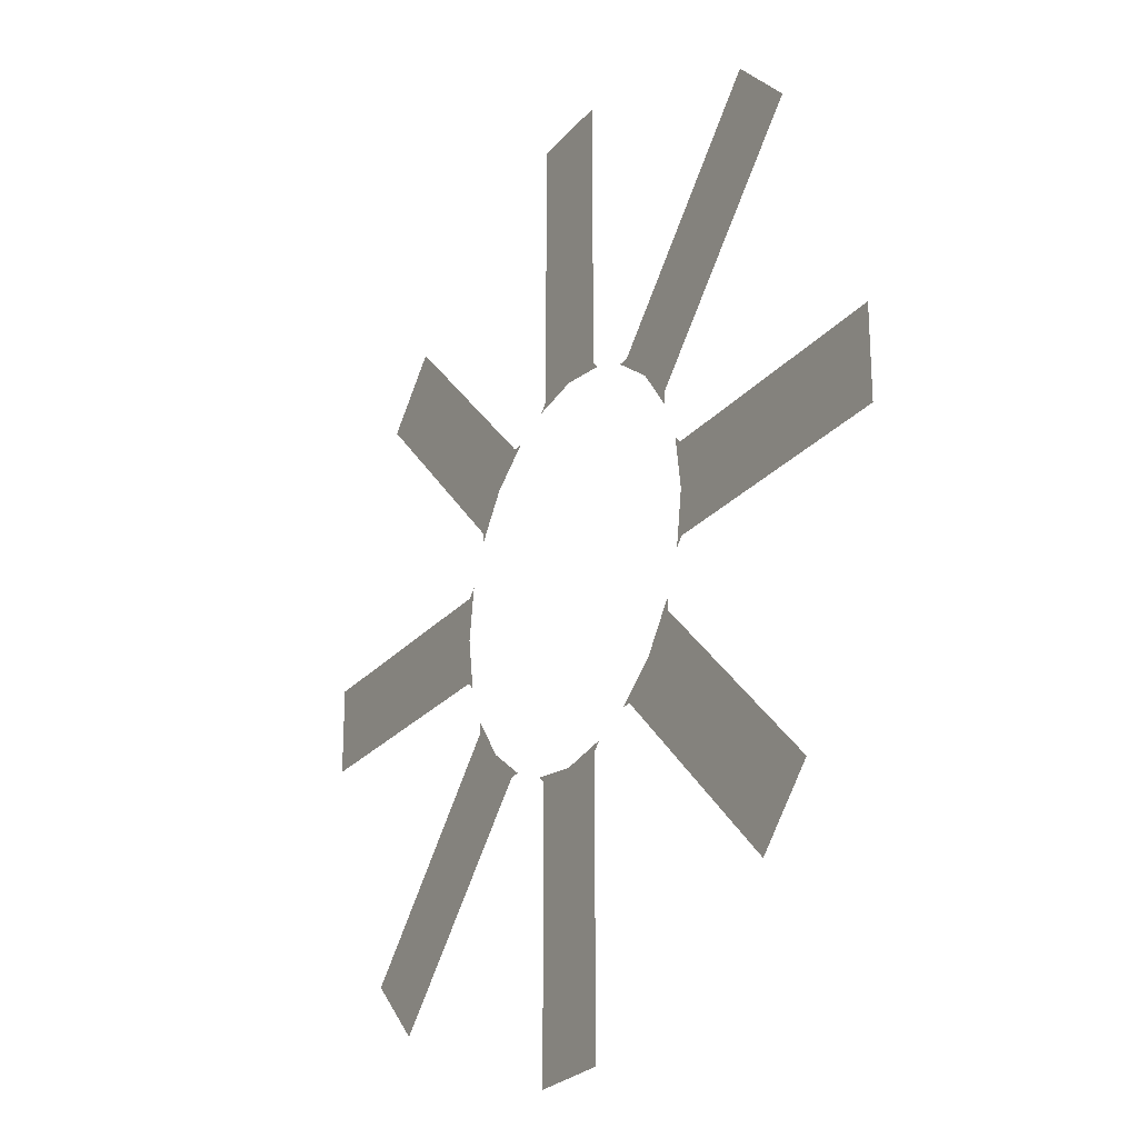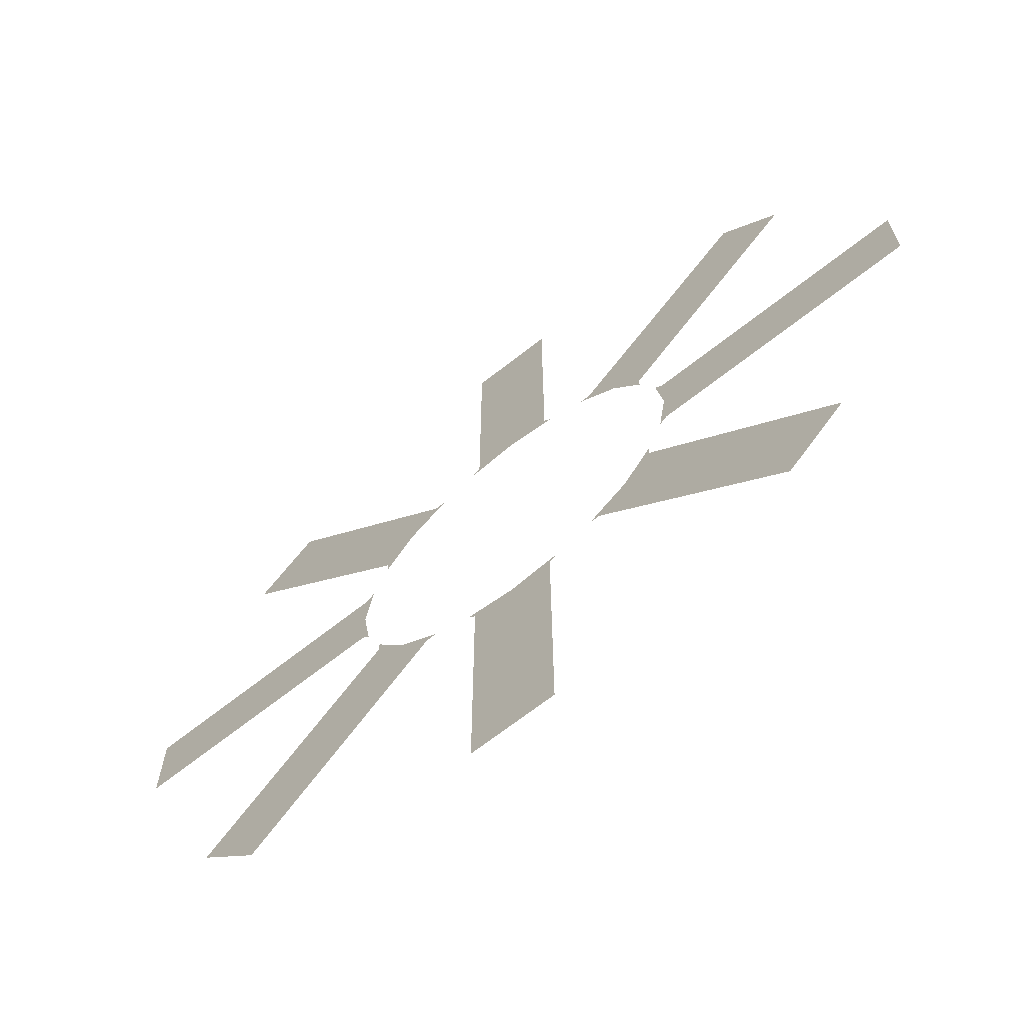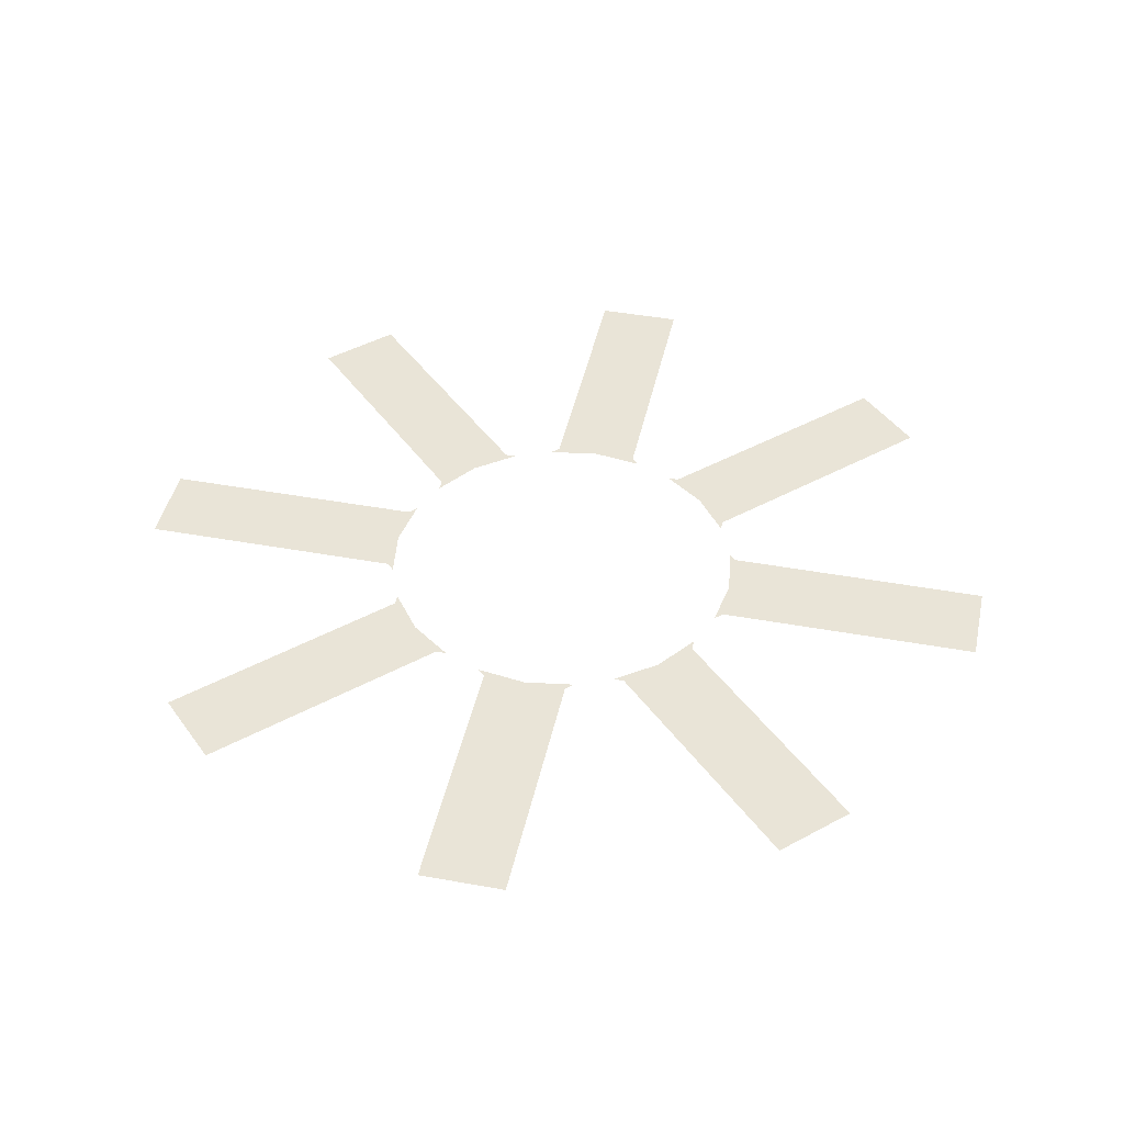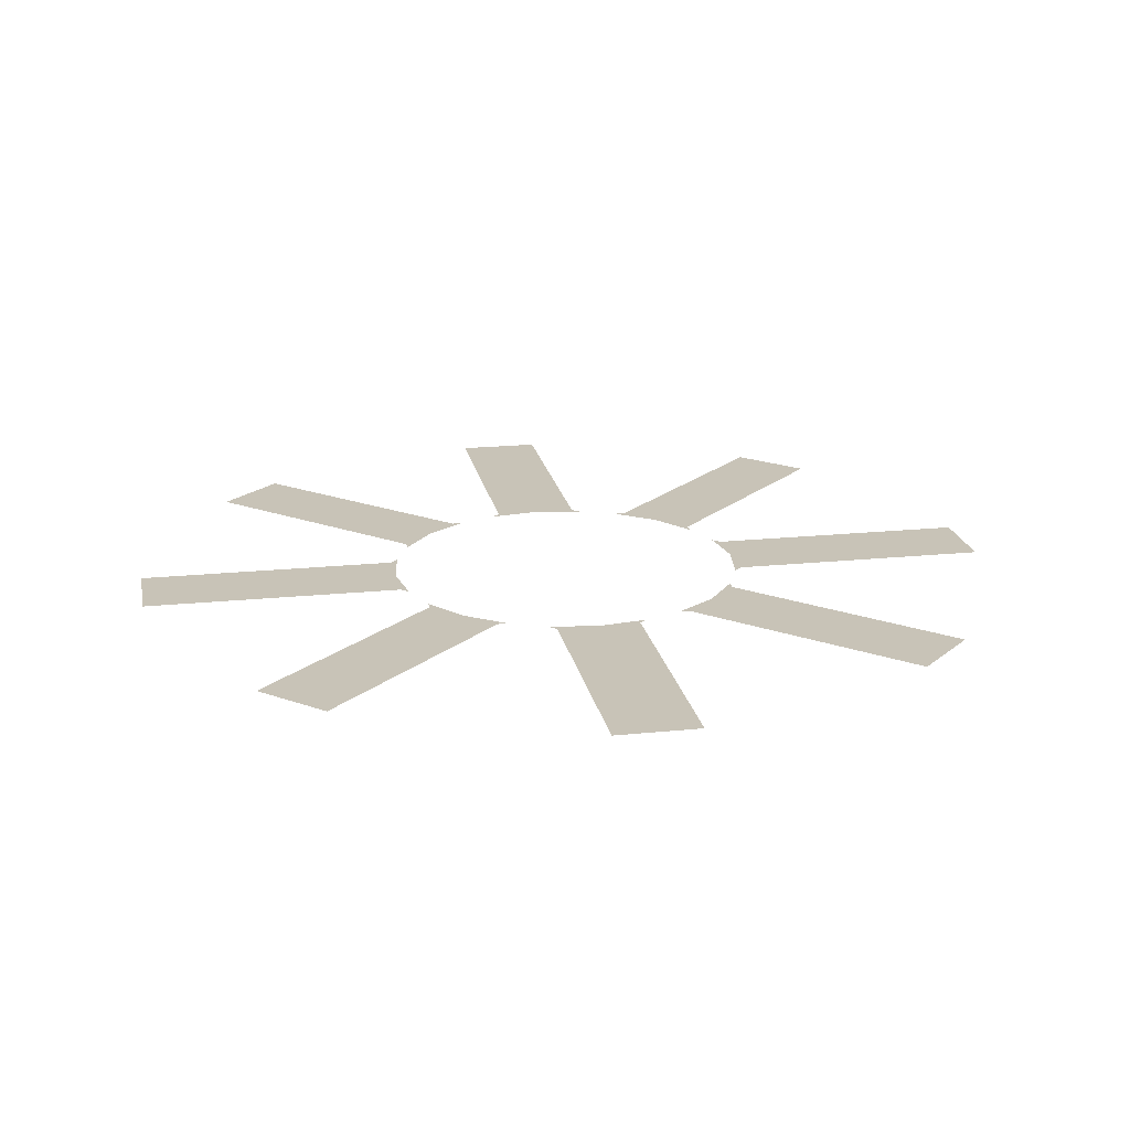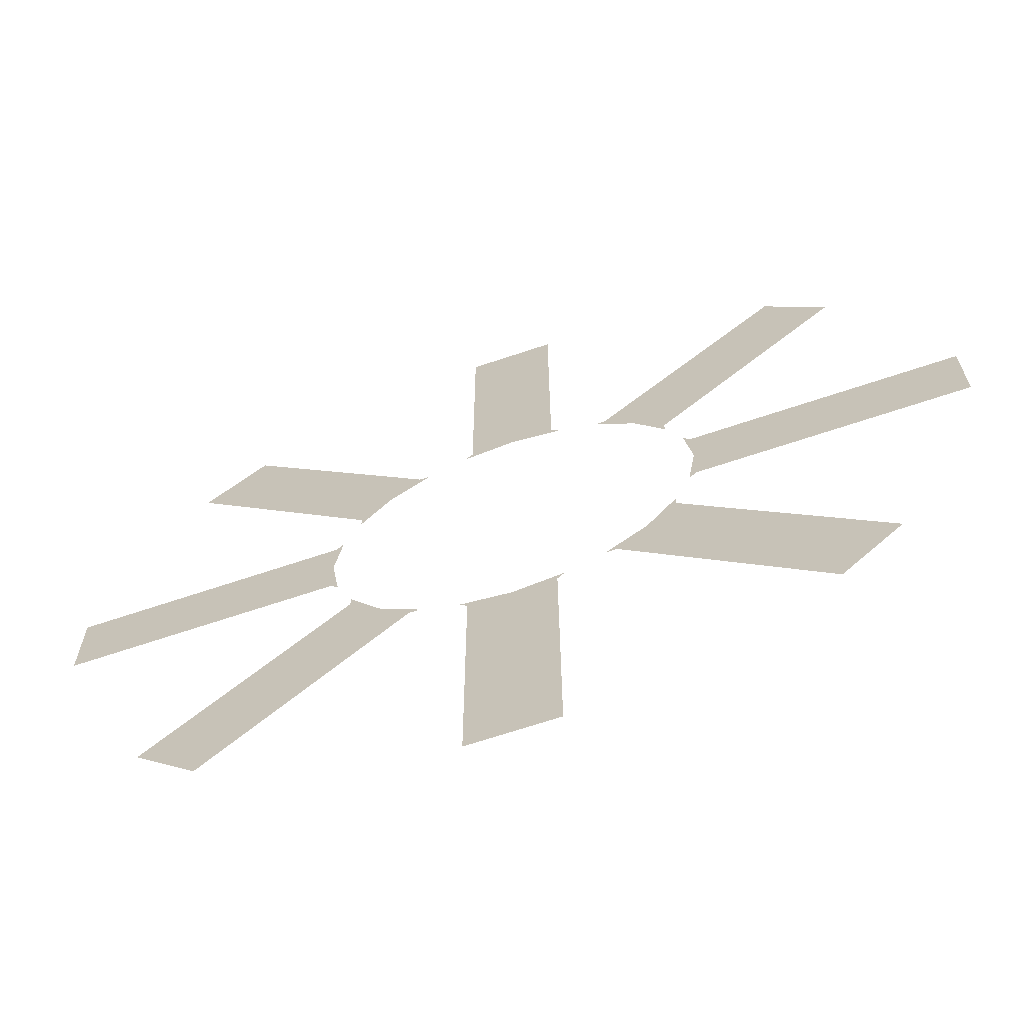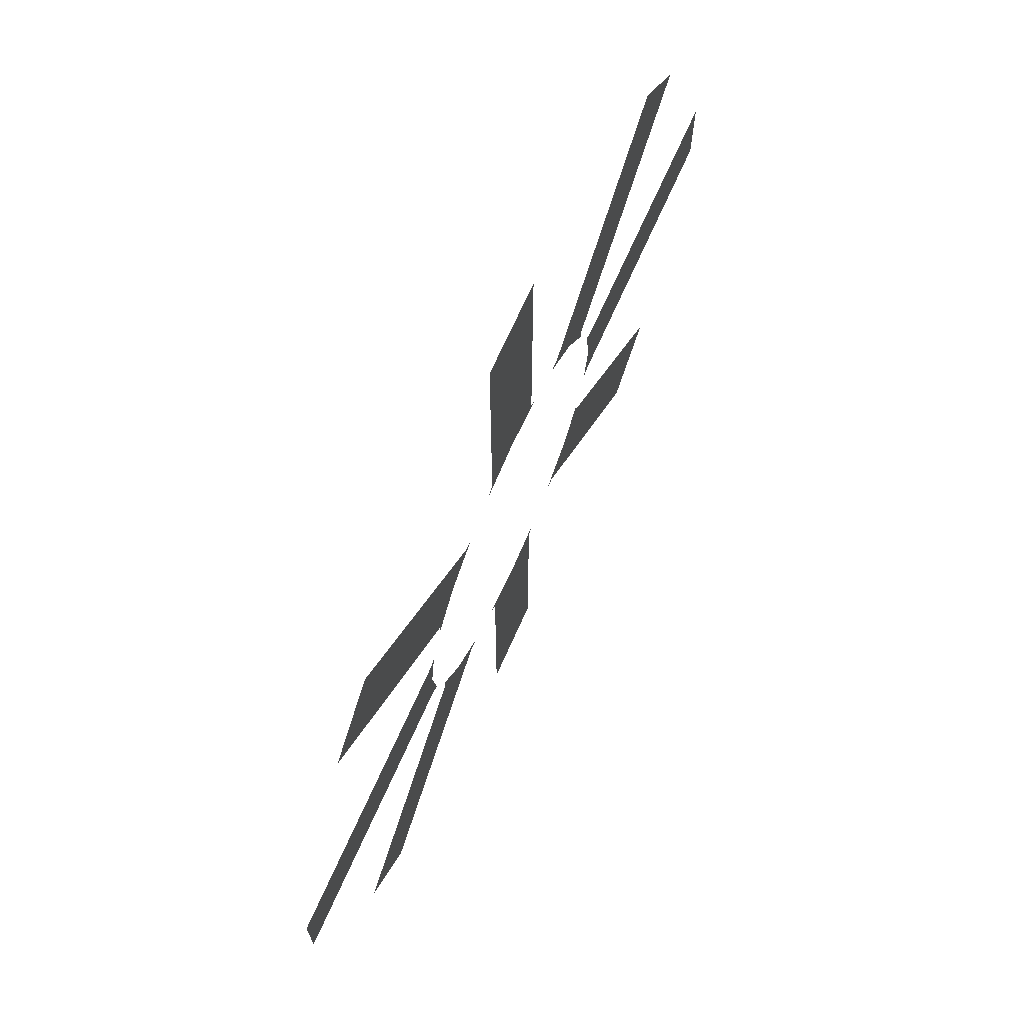
<metadata>
{"format":"obj","ext":"obj","renderer":"f3d","projection":"perspective","resolution":1024,"background":"white","views":[{"elev":-24.6,"azim":-119.9,"up":"+Z"},{"elev":-67.7,"azim":38.3,"up":"+Z"},{"elev":43.5,"azim":-122.9,"up":"+Y"},{"elev":19.8,"azim":79.2,"up":"+Y"},{"elev":-66.9,"azim":18.7,"up":"+Z"},{"elev":70.9,"azim":-65.8,"up":"+Z"}]}
</metadata>
<code>
g Inside_Path
v -2907 14.92 -4405
v -3197 14.92 -3204
v -3653 14.92 -3661
v -2451 14.92 -3948
v -7825 14.92 -7843
v -7080 14.92 -8588
v -4399 14.92 -2917
v -8571 14.92 -7099
v -3943 14.92 -2460
v -5275 14.92 -1060
v -4527 14.92 -5.18
v -5278 14.92 -6.131
v -4523 14.92 -1059
v -1.108e+04 14.92 -12.68
v -1.108e+04 14.92 -1066
v -5282 14.92 1048
v -1.108e+04 14.92 1041
v -5278 14.92 -6.131
v -4527 14.92 -5.18
v -4531 14.92 1049
v -4452 14.92 2954
v -3200 14.92 3192
v -3708 14.92 3700
v -3944 14.92 2446
v -7842 14.92 7825
v -8587 14.92 7079
v -2964 14.92 4446
v -7842 14.92 7825
v -7098 14.92 8570
v -2456 14.92 3939
v 5322 14.92 5.324
v 1.108e+04 14.92 -1041
v 1.108e+04 14.92 12.64
v 5318 14.92 -1048
v 4526 14.92 5.135
v 4522 14.92 -1049
v 5322 14.92 5.324
v 1.108e+04 14.92 1066
v 5326 14.92 1059
v 4526 14.92 5.135
v 4530 14.92 1059
v -1060 14.92 5263
v -5.135 14.92 4516
v -5.832 14.92 5257
v -1059 14.92 4522
v -12.64 14.92 1.108e+04
v -1066 14.92 1.108e+04
v 1048 14.92 5252
v 1041 14.92 1.108e+04
v -5.832 14.92 5257
v -5.135 14.92 4516
v 1049 14.92 4509
v 4432 14.92 -2934
v 3204 14.92 -3196
v 3691 14.92 -3682
v 3945 14.92 -2448
v 7843 14.92 -7825
v 8587 14.92 -7079
v 2949 14.92 -4431
v 7099 14.92 -8571
v 3691 14.92 -3682
v 3204 14.92 -3196
v 2462 14.92 -3945
v 2859 14.92 4358
v 3195 14.92 3203
v 3600 14.92 3608
v 2455 14.92 3952
v 7825 14.92 7843
v 7081 14.92 8589
v 12.68 14.92 -1.108e+04
v -1048 14.92 -5064
v -1041 14.92 -1.108e+04
v 5.75 14.92 -5067
v 5.2 14.92 -4532
v -1049 14.92 -4528
v 1060 14.92 -5071
v 5.75 14.92 -5067
v 1066 14.92 -1.108e+04
v 5.2 14.92 -4532
v 1059 14.92 -4535
v 7825 14.92 7843
v 4341 14.92 2859
v 8570 14.92 7097
v 3600 14.92 3608
v 3195 14.92 3203
v 3936 14.92 2453
v -4527 14.92 -5.18
v -4523 14.92 -1059
v -4336 14.92 -1245
v -4345 14.92 1235
v -4531 14.92 1049
v -3200 14.92 3192
v -3944 14.92 2446
v -3943 14.92 2182
v -2191 14.92 3940
v -2456 14.92 3939
v -5.135 14.92 4516
v -1059 14.92 4522
v -1245 14.92 4336
v 1236 14.92 4321
v 1049 14.92 4509
v -3197 14.92 -3204
v -2451 14.92 -3948
v -2187 14.92 -3948
v -3943 14.92 -2196
v -3943 14.92 -2460
v 5.2 14.92 -4532
v 1059 14.92 -4535
v 1245 14.92 -4349
v -1235 14.92 -4341
v -1049 14.92 -4528
v 3204 14.92 -3196
v 3945 14.92 -2448
v 3944 14.92 -2183
v 2198 14.92 -3947
v 2462 14.92 -3945
v 4526 14.92 5.135
v 4530 14.92 1059
v 4344 14.92 1245
v 4334 14.92 -1236
v 4522 14.92 -1049
v 3195 14.92 3203
v 2455 14.92 3952
v 2192 14.92 3953
v 3936 14.92 2188
v 3936 14.92 2453
g Inside_Path_0
f 3 2 1
f 2 4 1
f 3 1 5
f 1 6 5
f 7 3 5
f 2 3 7
f 8 7 5
f 9 2 7
f 12 11 10
f 11 13 10
f 12 10 14
f 10 15 14
f 17 16 14
f 16 18 14
f 19 18 16
f 20 19 16
f 23 22 21
f 22 24 21
f 23 21 25
f 21 26 25
f 22 23 27
f 27 23 28
f 29 27 28
f 30 22 27
f 33 32 31
f 32 34 31
f 35 31 34
f 36 35 34
f 38 33 37
f 39 38 37
f 37 40 39
f 40 41 39
f 44 43 42
f 43 45 42
f 44 42 46
f 42 47 46
f 49 48 46
f 48 50 46
f 51 50 48
f 52 51 48
f 55 54 53
f 54 56 53
f 55 53 57
f 53 58 57
f 60 59 57
f 59 61 57
f 62 61 59
f 63 62 59
f 66 65 64
f 65 67 64
f 66 64 68
f 64 69 68
f 72 71 70
f 71 73 70
f 74 73 71
f 75 74 71
f 77 76 70
f 76 78 70
f 77 79 76
f 79 80 76
f 83 82 81
f 82 84 81
f 85 84 82
f 86 85 82
f 89 88 87
f 91 90 87
f 94 93 92
f 96 95 92
f 99 98 97
f 101 100 97
f 104 103 102
f 106 105 102
f 109 108 107
f 111 110 107
f 114 113 112
f 116 115 112
f 119 118 117
f 121 120 117
f 124 123 122
f 126 125 122

</code>
